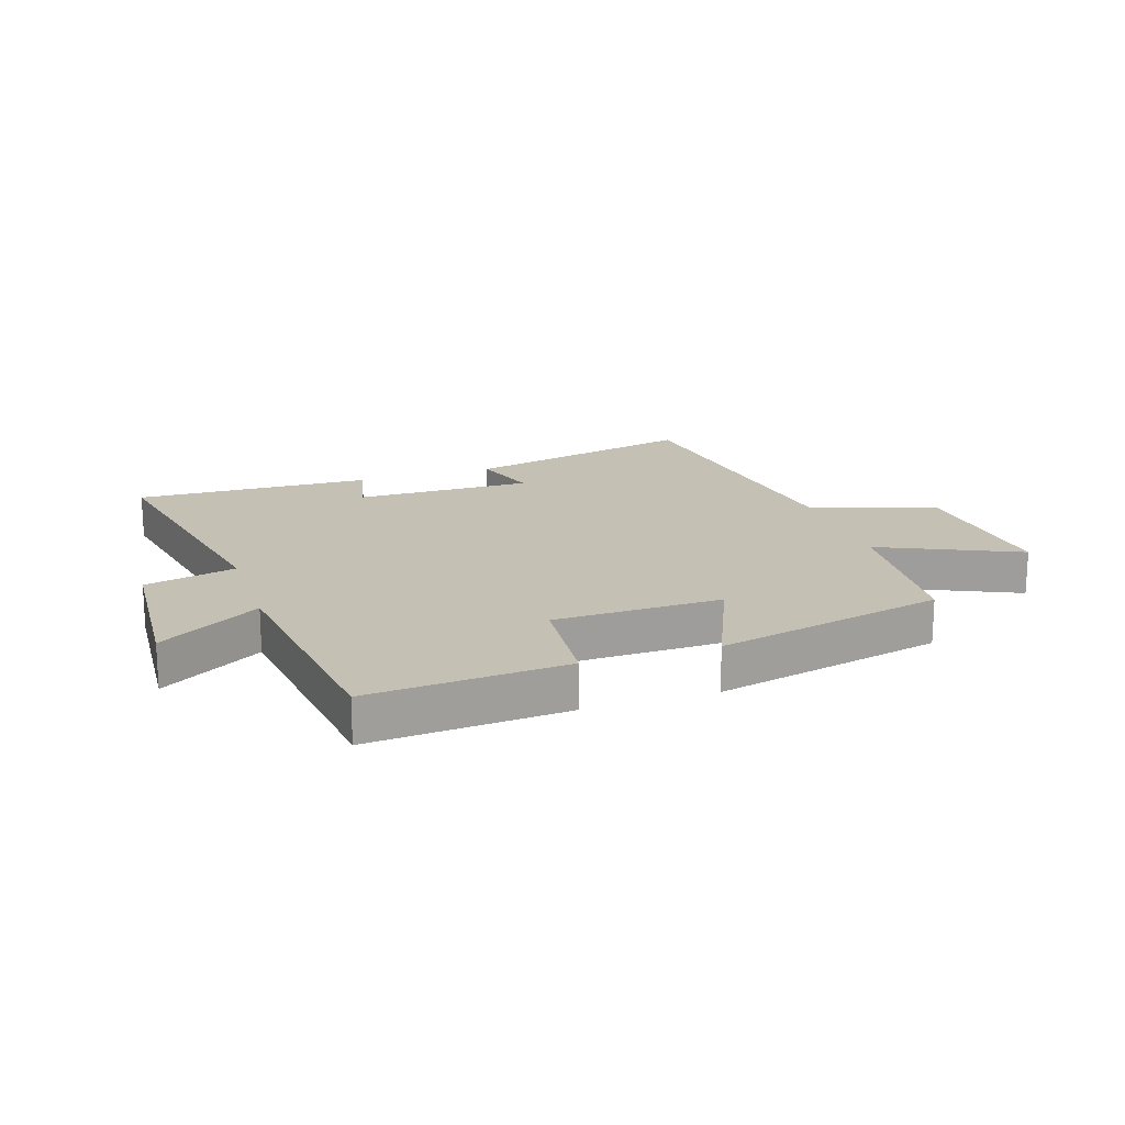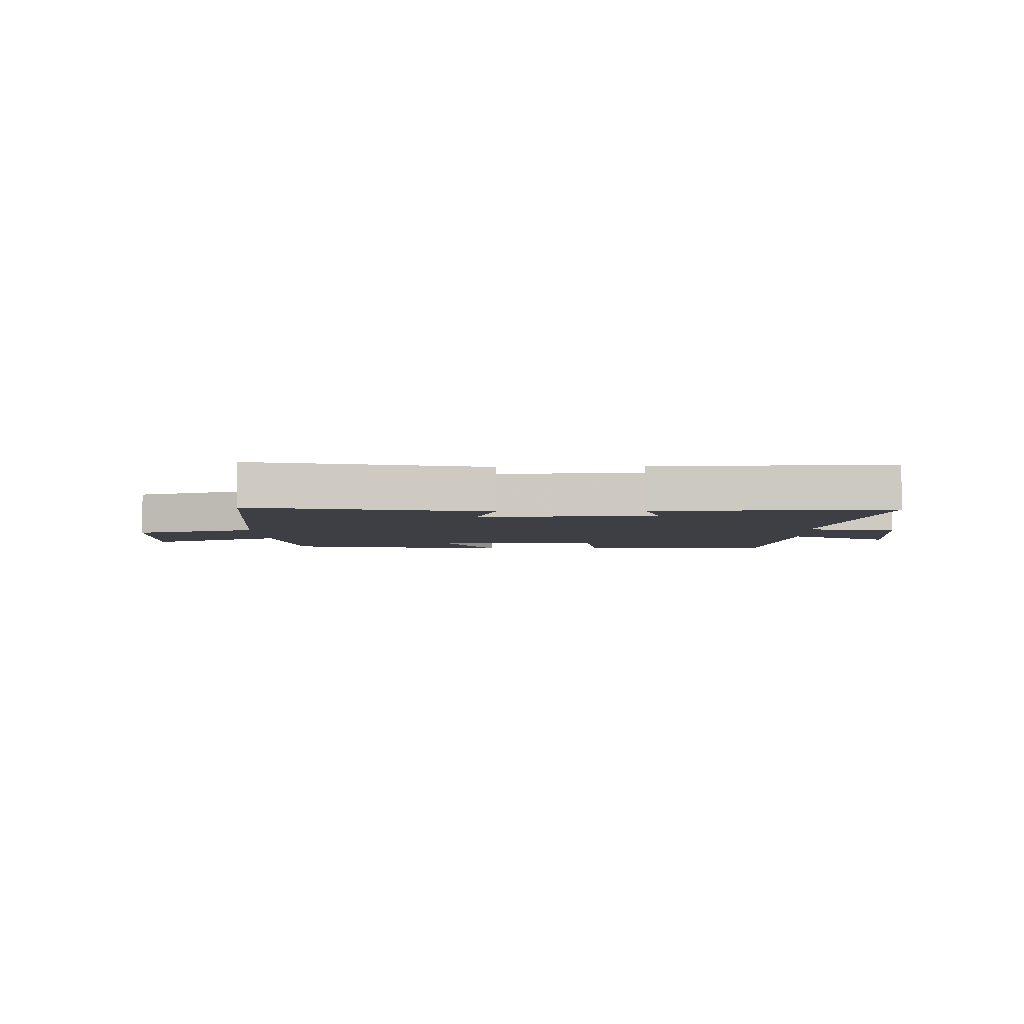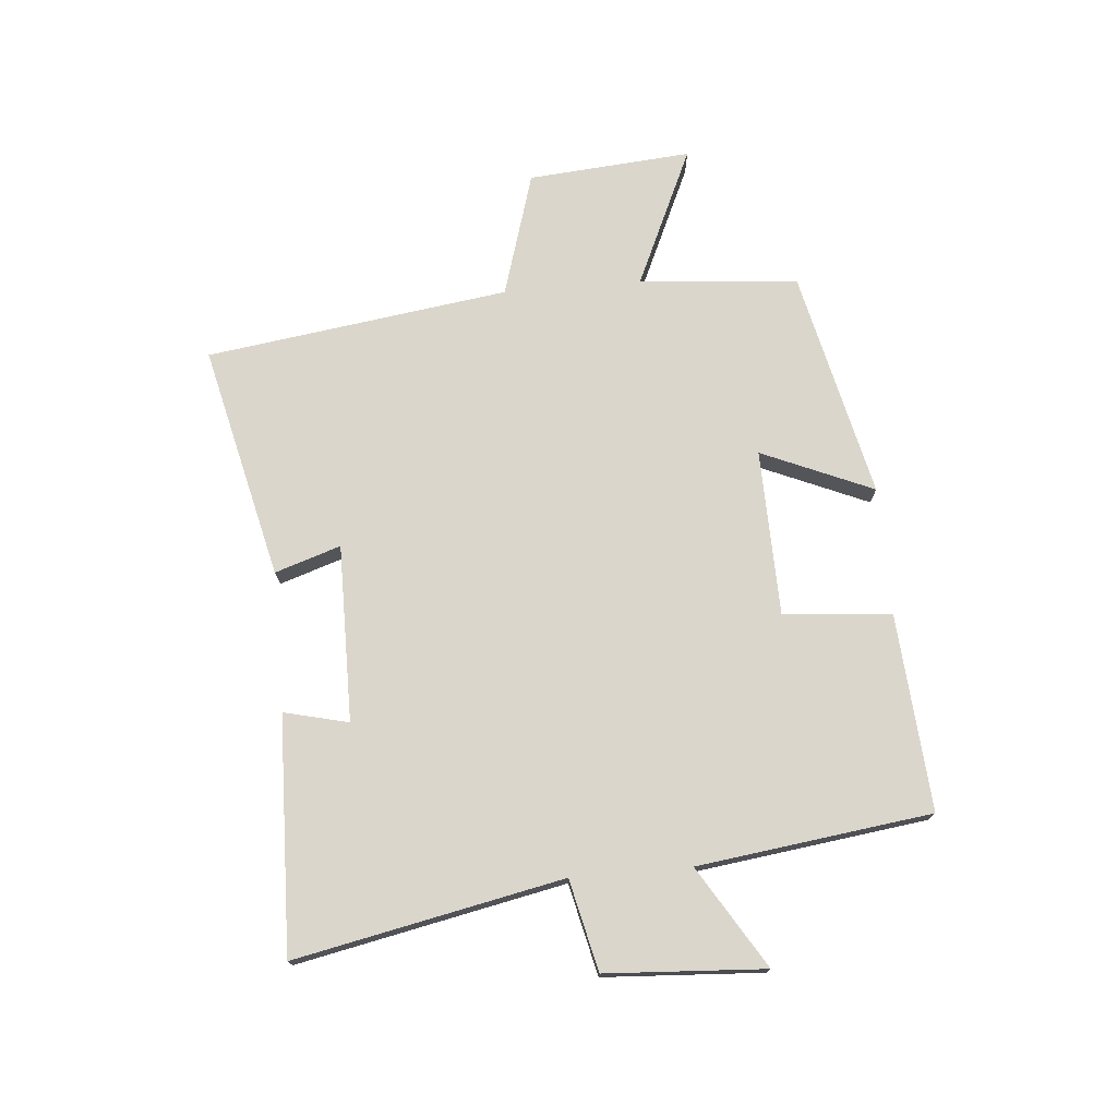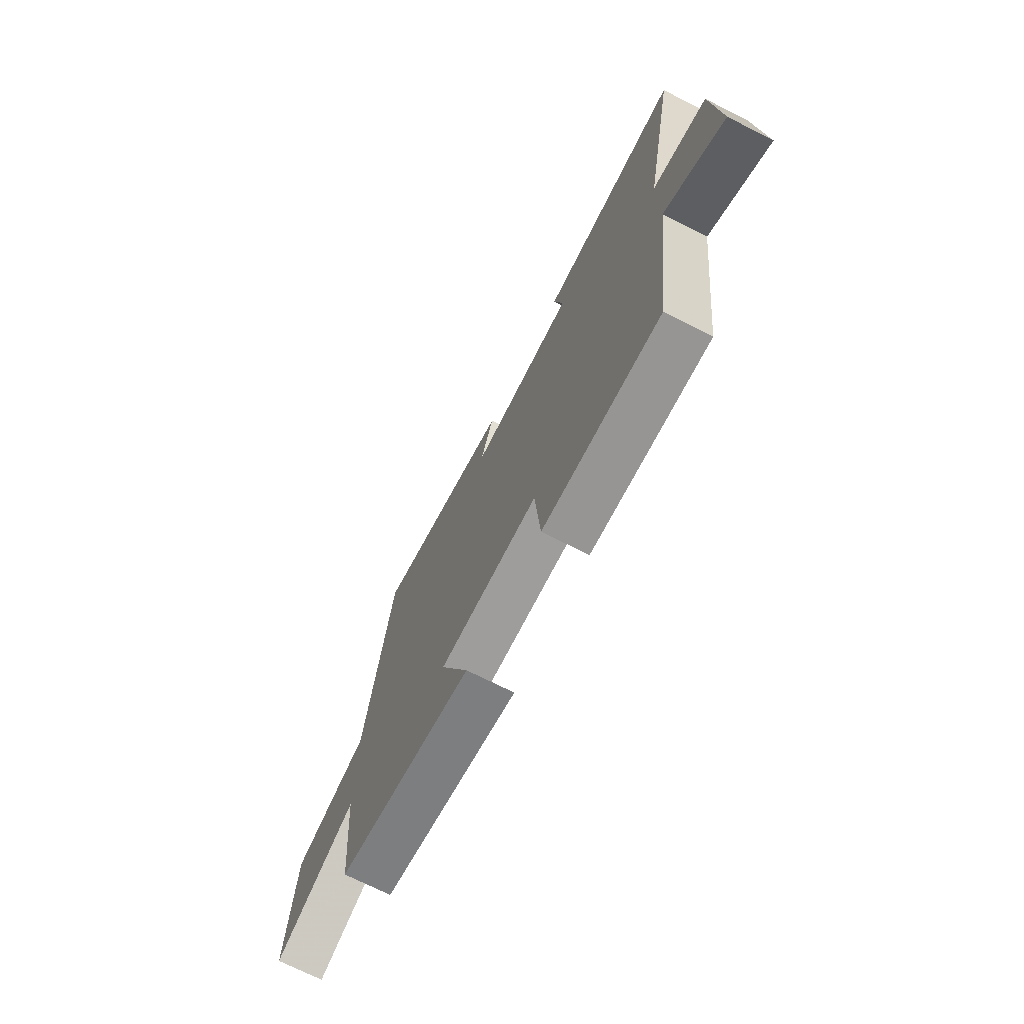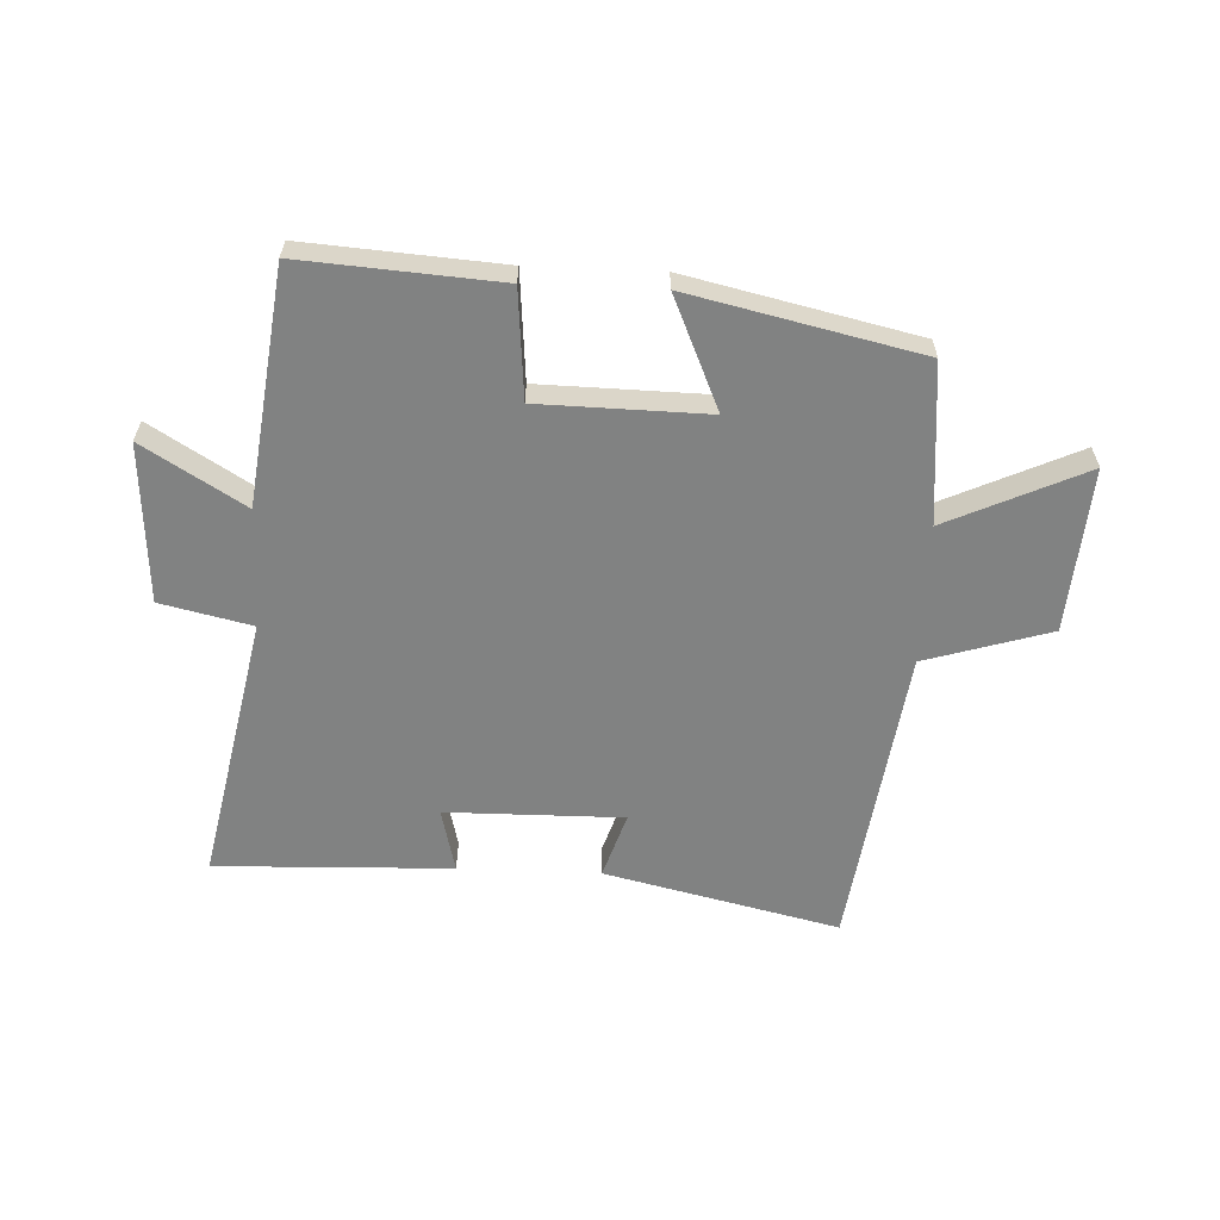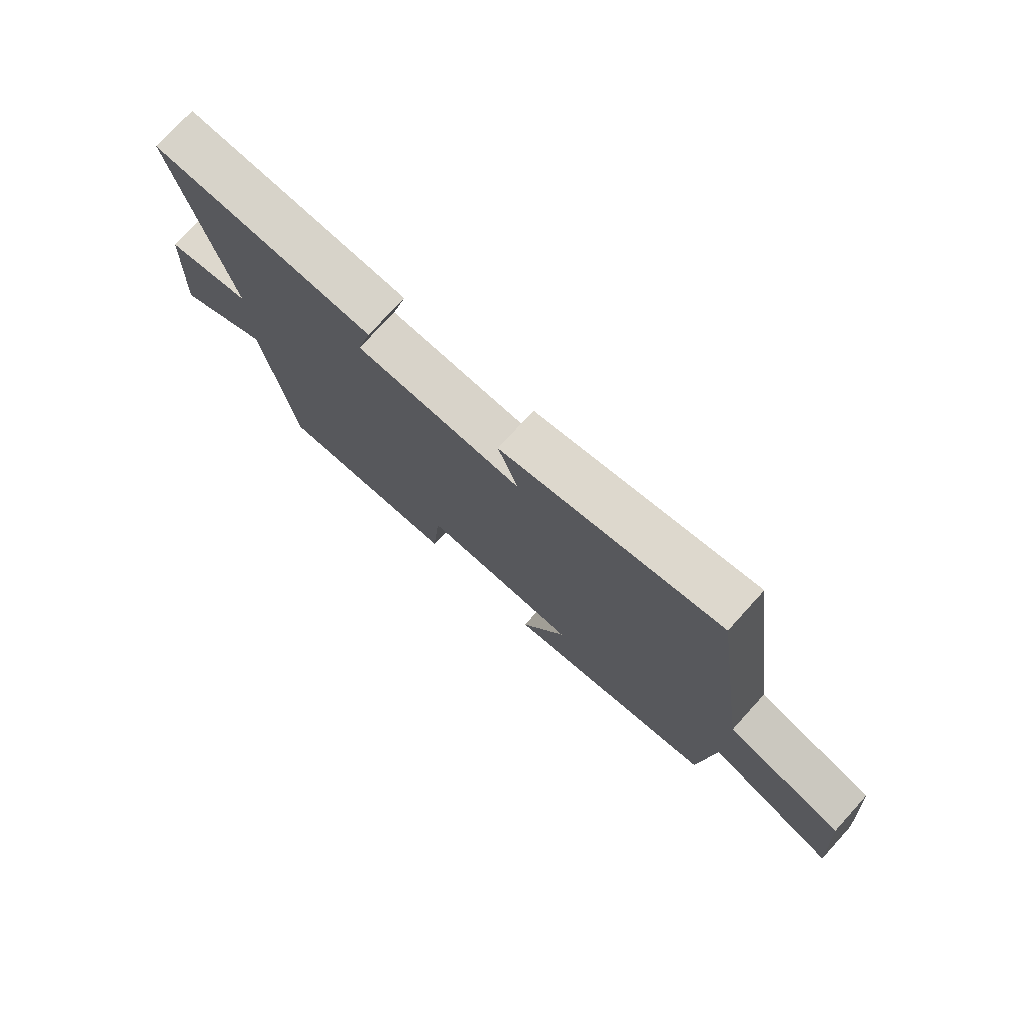
<metadata>
{"format":"obj","ext":"obj","renderer":"f3d","projection":"perspective","resolution":1024,"background":"white","views":[{"elev":18.2,"azim":161.8,"up":"+Y"},{"elev":-4.4,"azim":2.3,"up":"+Y"},{"elev":74.0,"azim":85.0,"up":"+Y"},{"elev":-71.6,"azim":63.2,"up":"+Z"},{"elev":-60.6,"azim":177.6,"up":"+Y"},{"elev":75.9,"azim":-137.7,"up":"+Z"}]}
</metadata>
<code>
v -0.429 0.07 0.592
v -0.038 0.07 0.5
v -0.074 0.07 0.39
v 0.222 0.07 0.392
v 0.196 0.07 0.5
v 0.591 0.07 0.512
v 0.5 0.07 0.065
v 0.652 0.07 0.03
v 0.668 0.07 -0.236
v 0.5 0.07 -0.133
v 0.449 0.07 -0.524
v 0.12 0.07 -0.5
v 0.105 0.07 -0.319
v -0.175 0.07 -0.313
v -0.094 0.07 -0.5
v -0.477 0.07 -0.413
v -0.5 0.07 -0.147
v -0.731 0.07 -0.252
v -0.709 0.07 0.022
v -0.5 0.07 0.085
v -0.429 0 0.592
v -0.038 0 0.5
v -0.074 0 0.39
v 0.222 0 0.392
v 0.196 0 0.5
v 0.591 0 0.512
v 0.5 0 0.065
v 0.652 0 0.03
v 0.668 0 -0.236
v 0.5 0 -0.133
v 0.449 0 -0.524
v 0.12 0 -0.5
v 0.105 0 -0.319
v -0.175 0 -0.313
v -0.094 0 -0.5
v -0.477 0 -0.413
v -0.5 0 -0.147
v -0.731 0 -0.252
v -0.709 0 0.022
v -0.5 0 0.085
f 17 18 19 20
f 16 17 20
f 15 16 20
f 14 15 20
f 13 14 20 1
f 10 11 12 13
f 10 13 1
f 7 8 9 10
f 4 5 6 7
f 3 4 7 10
f 1 2 3
f 1 3 10
f 40 39 38 37
f 40 37 36
f 40 36 35
f 40 35 34
f 21 40 34 33
f 33 32 31 30
f 21 33 30
f 30 29 28 27
f 27 26 25 24
f 30 27 24 23
f 23 22 21
f 30 23 21
f 1 21 22 2
f 2 22 23 3
f 3 23 24 4
f 4 24 25 5
f 5 25 26 6
f 6 26 27 7
f 7 27 28 8
f 8 28 29 9
f 9 29 30 10
f 10 30 31 11
f 11 31 32 12
f 12 32 33 13
f 13 33 34 14
f 14 34 35 15
f 15 35 36 16
f 16 36 37 17
f 17 37 38 18
f 18 38 39 19
f 19 39 40 20
f 20 40 21 1

</code>
